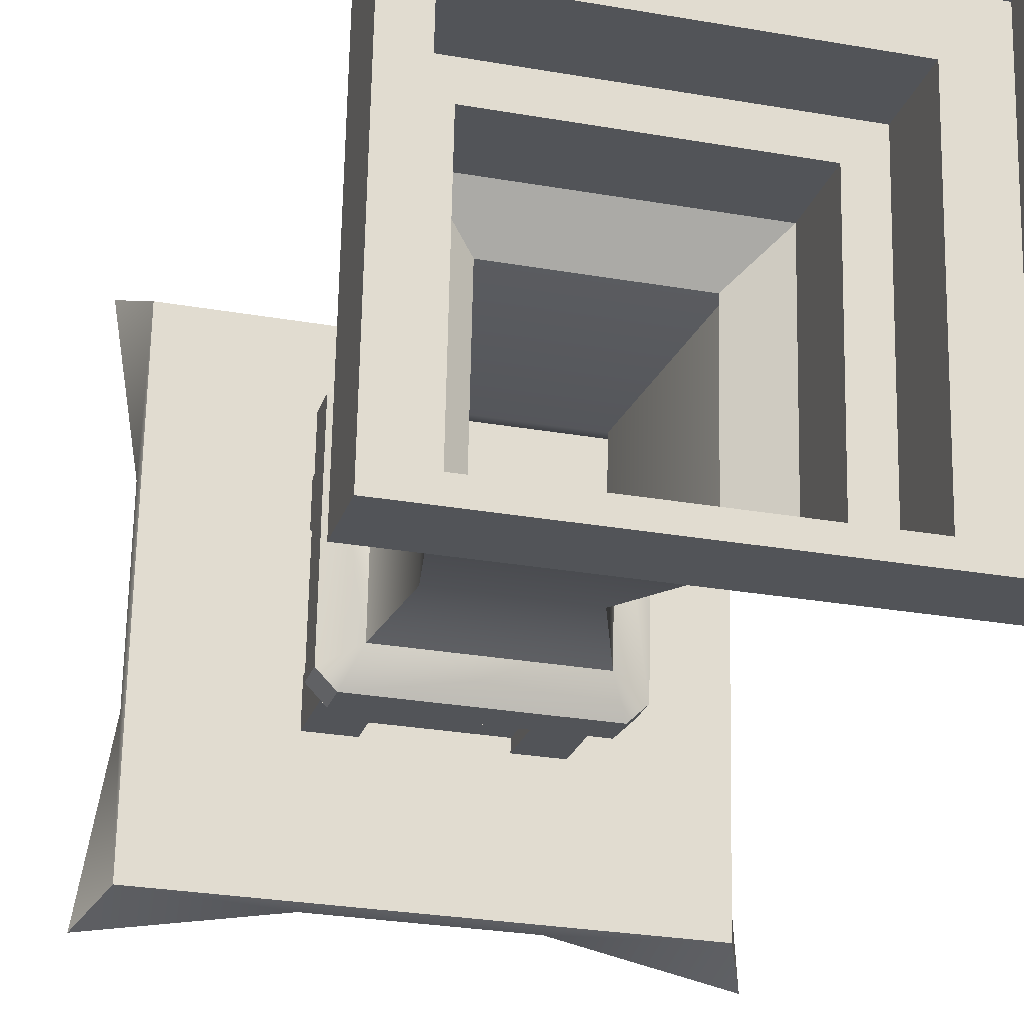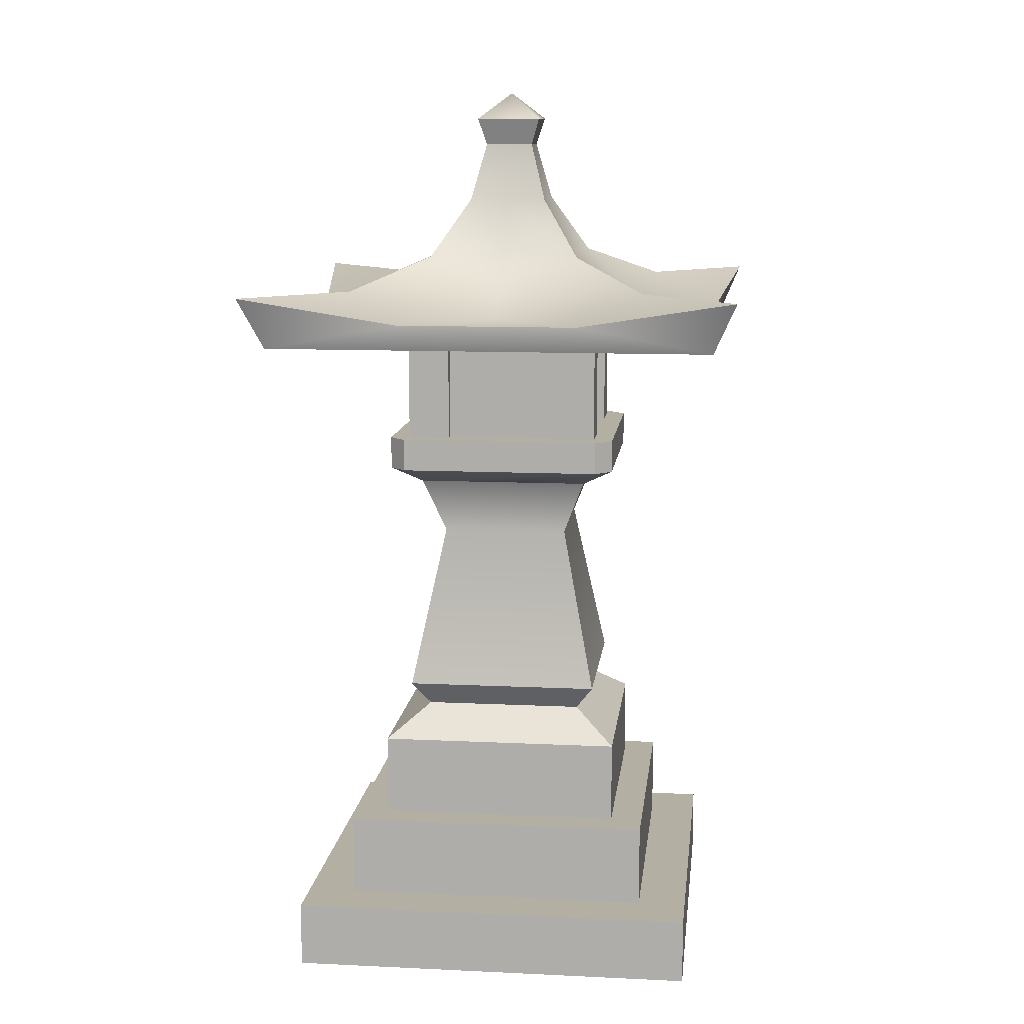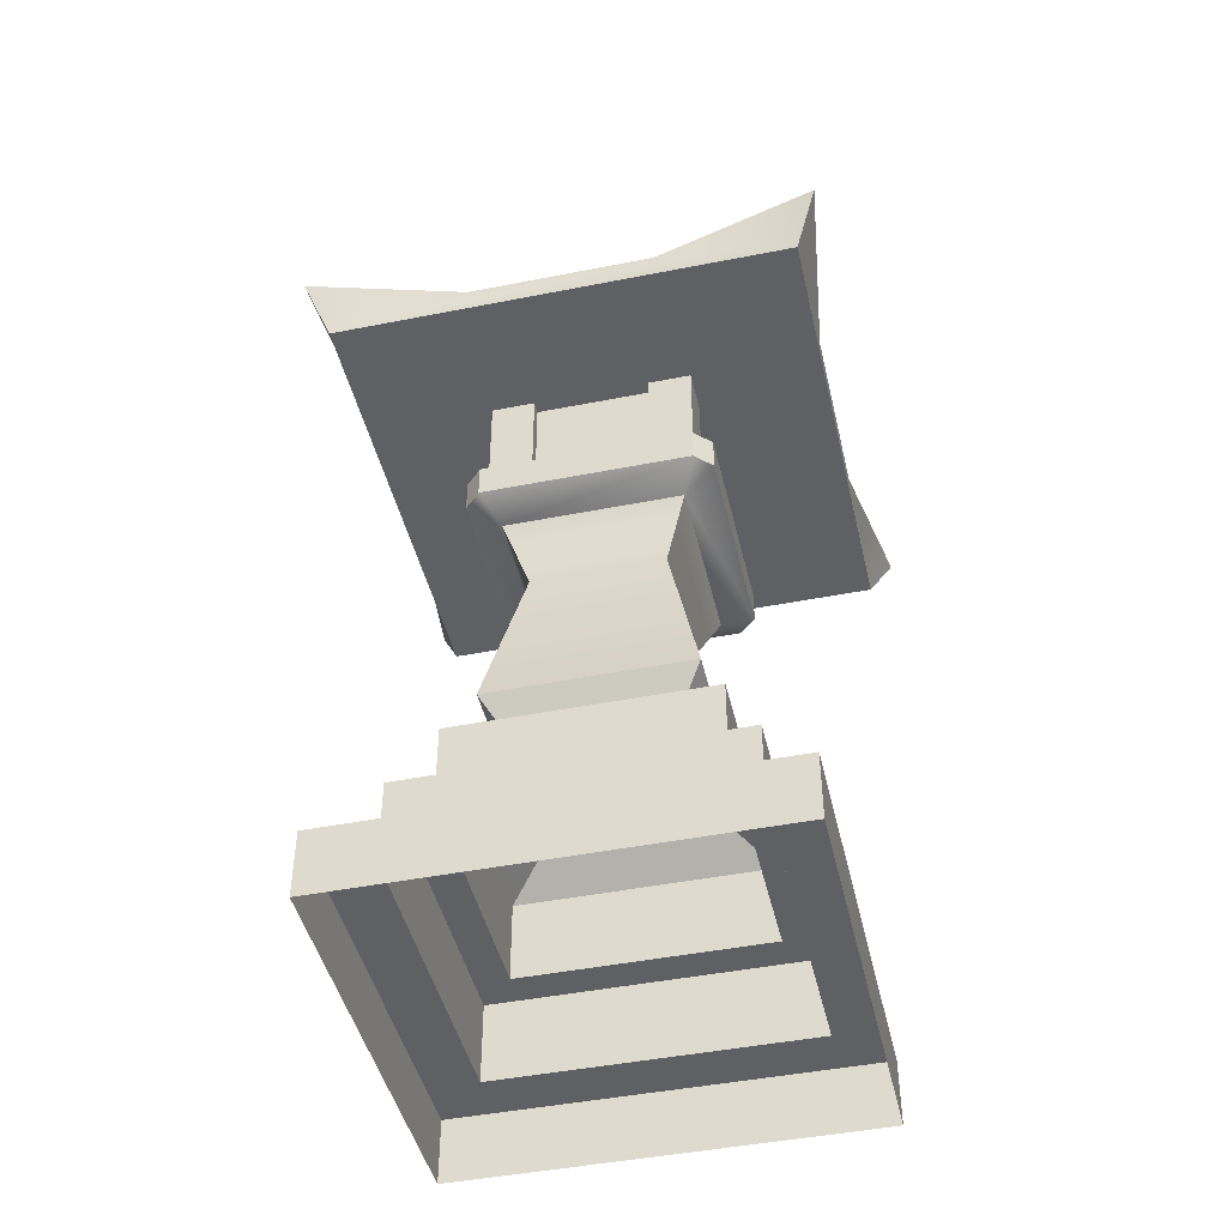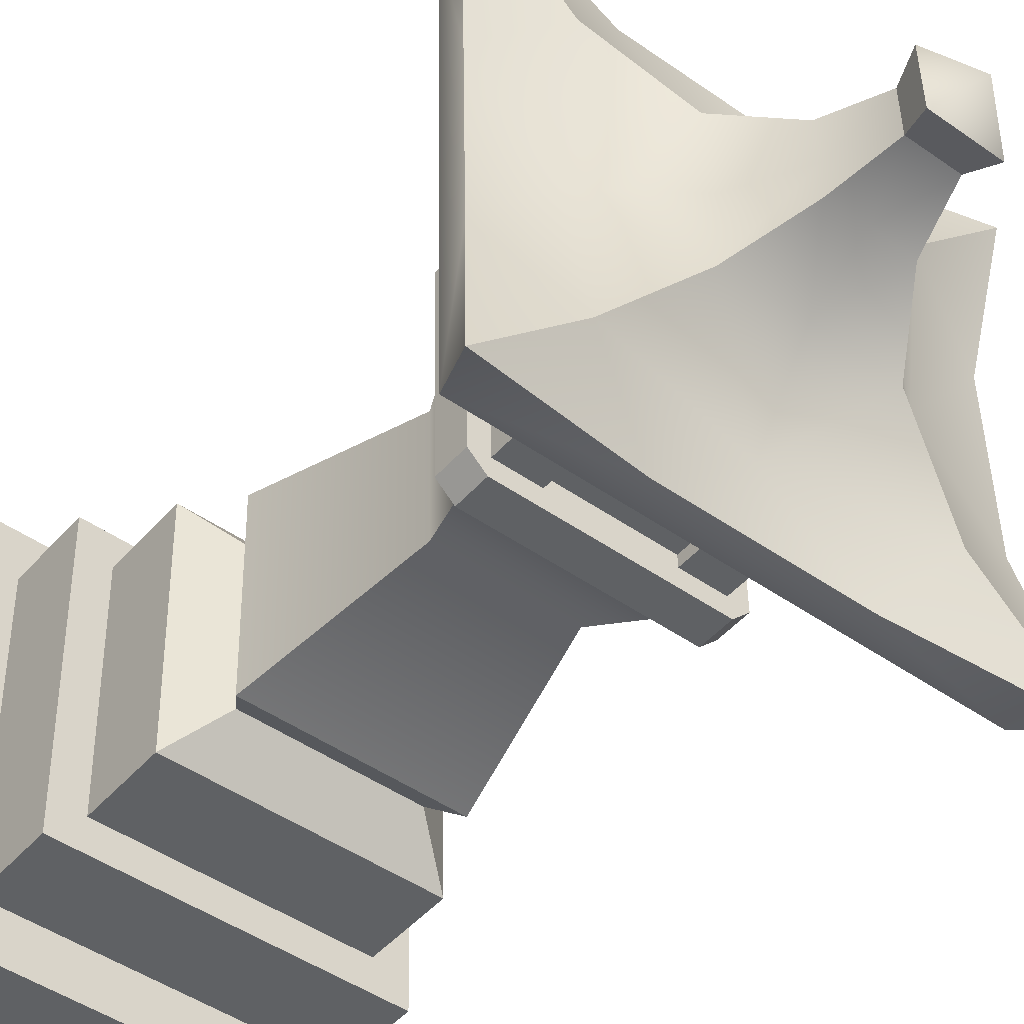
<metadata>
{"format":"obj","ext":"obj","renderer":"f3d","projection":"perspective","resolution":1024,"background":"white","views":[{"elev":-22.8,"azim":-15.1,"up":"+Z"},{"elev":11.2,"azim":97.8,"up":"+Y"},{"elev":-45.3,"azim":14.1,"up":"+Y"},{"elev":-47.7,"azim":141.0,"up":"+Z"}]}
</metadata>
<code>
g ItemLantern_C15_B01
v 0.6115 0 -0.6371
v 0.6115 0.2 -0.6371
v 0.6377 0.2 0.611
v 0.6377 0 0.611
v 0.6377 0 0.611
v 0.6377 0.2 0.611
v -0.6104 0.2 0.6371
v -0.6104 0 0.6371
v -0.6104 0 0.6371
v -0.6104 0.2 0.6371
v -0.6366 0.2 -0.611
v -0.6366 0 -0.611
v -0.6366 0 -0.611
v -0.6366 0.2 -0.611
v 0.6115 0.2 -0.6371
v 0.6115 0 -0.6371
v 0.6115 0.2 -0.6371
v 0.4646 0.2 -0.484
v 0.4845 0.2 0.4642
v 0.6377 0.2 0.611
v 0.4845 0.2 0.4642
v -0.4636 0.2 0.484
v -0.6104 0.2 0.6371
v -0.6366 0.2 -0.611
v 0.4646 0.2 -0.484
v -0.4835 0.2 -0.4641
v -0.6104 0.2 0.6371
v -0.4835 0.2 -0.4641
v -0.4636 0.2 0.484
v 0.4646 0.2 -0.484
v 0.4646 0.45 -0.484
v 0.4845 0.45 0.4642
v 0.4845 0.2 0.4642
v 0.4845 0.2 0.4642
v 0.4845 0.45 0.4642
v -0.4636 0.45 0.484
v -0.4636 0.2 0.484
v -0.4636 0.2 0.484
v -0.4636 0.45 0.484
v -0.4835 0.45 -0.4641
v -0.4835 0.2 -0.4641
v -0.4835 0.2 -0.4641
v -0.4835 0.45 -0.4641
v 0.4646 0.45 -0.484
v 0.4646 0.2 -0.484
v 0.4646 0.45 -0.484
v 0.3668 0.45 -0.3819
v 0.3824 0.45 0.3663
v 0.4845 0.45 0.4642
v 0.3824 0.45 0.3663
v -0.3657 0.45 0.382
v -0.4636 0.45 0.484
v -0.4835 0.45 -0.4641
v 0.3668 0.45 -0.3819
v -0.3814 0.45 -0.3663
v -0.4636 0.45 0.484
v -0.3814 0.45 -0.3663
v -0.3657 0.45 0.382
v 0.3668 0.45 -0.3819
v 0.3668 0.7 -0.3819
v 0.3824 0.7 0.3663
v 0.3824 0.45 0.3663
v 0.3824 0.45 0.3663
v 0.3824 0.7 0.3663
v -0.3657 0.7 0.382
v -0.3657 0.45 0.382
v -0.3657 0.45 0.382
v -0.3657 0.7 0.382
v -0.3814 0.7 -0.3663
v -0.3814 0.45 -0.3663
v -0.3814 0.45 -0.3663
v -0.3814 0.7 -0.3663
v 0.3668 0.7 -0.3819
v 0.3668 0.45 -0.3819
v 0.3668 0.7 -0.3819
v 0.2421 0.7933 -0.2519
v 0.2524 0.7933 0.2415
v 0.3824 0.7 0.3663
v 0.3824 0.7 0.3663
v 0.2524 0.7933 0.2415
v -0.241 0.7933 0.2519
v -0.3657 0.7 0.382
v -0.3657 0.7 0.382
v -0.241 0.7933 0.2519
v -0.2513 0.7933 -0.2415
v -0.3814 0.7 -0.3663
v -0.3814 0.7 -0.3663
v -0.2513 0.7933 -0.2415
v 0.2421 0.7933 -0.2519
v 0.3668 0.7 -0.3819
v 0.202 1.382 0.1932
v 0.3084 0.8728 0.2952
v 0.2957 0.8728 -0.3078
v 0.1938 1.382 -0.2015
v 0.2714 1.557 0.2598
v 0.2603 1.557 -0.2709
v -0.1927 1.382 0.2015
v -0.2947 0.8728 0.3078
v 0.3084 0.8728 0.2952
v 0.202 1.382 0.1932
v -0.2592 1.557 0.2709
v 0.2714 1.557 0.2598
v -0.201 1.382 -0.1932
v -0.3073 0.8728 -0.2952
v -0.2947 0.8728 0.3078
v -0.1927 1.382 0.2015
v -0.2704 1.557 -0.2598
v -0.2592 1.557 0.2709
v 0.1938 1.382 -0.2015
v 0.2957 0.8728 -0.3078
v -0.3073 0.8728 -0.2952
v -0.201 1.382 -0.1932
v 0.2603 1.557 -0.2709
v -0.2704 1.557 -0.2598
v 0.2421 0.7933 -0.2519
v 0.2957 0.8728 -0.3078
v 0.3084 0.8728 0.2952
v 0.2524 0.7933 0.2415
v 0.2524 0.7933 0.2415
v 0.3084 0.8728 0.2952
v -0.2947 0.8728 0.3078
v -0.241 0.7933 0.2519
v -0.241 0.7933 0.2519
v -0.2947 0.8728 0.3078
v -0.3073 0.8728 -0.2952
v -0.2513 0.7933 -0.2415
v -0.2513 0.7933 -0.2415
v -0.3073 0.8728 -0.2952
v 0.2957 0.8728 -0.3078
v 0.2421 0.7933 -0.2519
v 0.2714 1.557 0.2598
v 0.2603 1.557 -0.2709
v 0.3547 1.607 -0.3182
v 0.3678 1.607 0.3032
v 0.3547 1.607 -0.3182
v 0.3547 1.707 -0.3182
v 0.3678 1.707 0.3032
v 0.3678 1.607 0.3032
v 0.3188 1.607 0.3542
v 0.3188 1.707 0.3542
v -0.3026 1.707 0.3672
v -0.3026 1.607 0.3672
v -0.3536 1.607 0.3183
v -0.3536 1.707 0.3183
v -0.3667 1.707 -0.3032
v -0.3667 1.607 -0.3032
v -0.3177 1.607 -0.3542
v -0.3177 1.707 -0.3542
v 0.3037 1.707 -0.3672
v 0.3037 1.607 -0.3672
v 0.3037 1.607 -0.3672
v 0.3037 1.707 -0.3672
v 0.3547 1.707 -0.3182
v 0.3547 1.607 -0.3182
v 0.3678 1.607 0.3032
v 0.3678 1.707 0.3032
v 0.3188 1.707 0.3542
v 0.3188 1.607 0.3542
v -0.3026 1.607 0.3672
v -0.3026 1.707 0.3672
v -0.3536 1.707 0.3183
v -0.3536 1.607 0.3183
v -0.3667 1.607 -0.3032
v -0.3667 1.707 -0.3032
v -0.3177 1.707 -0.3542
v -0.3177 1.607 -0.3542
v 0.3547 1.707 -0.3182
v 0.3037 1.707 -0.3672
v -0.3177 1.707 -0.3542
v -0.3667 1.707 -0.3032
v 0.3678 1.707 0.3032
v -0.3536 1.707 0.3183
v 0.3188 1.707 0.3542
v -0.3026 1.707 0.3672
v 0.2603 1.557 -0.2709
v 0.3037 1.607 -0.3672
v 0.3547 1.607 -0.3182
v -0.3177 1.607 -0.3542
v -0.2704 1.557 -0.2598
v -0.3667 1.607 -0.3032
v -0.2592 1.557 0.2709
v -0.3026 1.607 0.3672
v -0.3536 1.607 0.3183
v 0.3188 1.607 0.3542
v 0.2714 1.557 0.2598
v 0.3678 1.607 0.3032
v -0.2704 1.557 -0.2598
v -0.2592 1.557 0.2709
v -0.3536 1.607 0.3183
v -0.3667 1.607 -0.3032
v -0.2947 1.707 0.3078
v -0.2947 2.035 0.3078
v -0.2974 2.035 0.1786
v -0.2974 1.707 0.1786
v -0.2974 1.707 0.1786
v -0.2974 2.035 0.1786
v -0.1681 2.035 0.1759
v -0.1681 1.707 0.1759
v -0.1681 1.707 0.1759
v -0.1681 2.035 0.1759
v -0.1654 2.035 0.3051
v -0.1654 1.707 0.3051
v -0.1654 1.707 0.3051
v -0.1654 2.035 0.3051
v -0.2947 2.035 0.3078
v -0.2947 1.707 0.3078
v 0.2957 1.707 -0.3078
v 0.2957 2.035 -0.3078
v 0.2984 2.035 -0.1786
v 0.2984 1.707 -0.1786
v 0.2984 1.707 -0.1786
v 0.2984 2.035 -0.1786
v 0.1692 2.035 -0.1759
v 0.1692 1.707 -0.1759
v 0.1692 1.707 -0.1759
v 0.1692 2.035 -0.1759
v 0.1665 2.035 -0.3051
v 0.1665 1.707 -0.3051
v 0.1665 1.707 -0.3051
v 0.1665 2.035 -0.3051
v 0.2957 2.035 -0.3078
v 0.2957 1.707 -0.3078
v 0.3084 1.707 0.2952
v 0.3056 1.707 0.1659
v 0.3056 2.035 0.1659
v 0.3084 2.035 0.2952
v 0.3056 1.707 0.1659
v 0.1764 1.707 0.1687
v 0.1764 2.035 0.1687
v 0.3056 2.035 0.1659
v 0.1764 1.707 0.1687
v 0.1791 1.707 0.2979
v 0.1791 2.035 0.2979
v 0.1764 2.035 0.1687
v 0.1791 1.707 0.2979
v 0.3084 1.707 0.2952
v 0.3084 2.035 0.2952
v 0.1791 2.035 0.2979
v -0.3073 1.707 -0.2952
v -0.3046 1.707 -0.166
v -0.3046 2.035 -0.166
v -0.3073 2.035 -0.2952
v -0.3046 1.707 -0.166
v -0.1753 1.707 -0.1687
v -0.1753 2.035 -0.1687
v -0.3046 2.035 -0.166
v -0.1753 1.707 -0.1687
v -0.1781 1.707 -0.2979
v -0.1781 2.035 -0.2979
v -0.1753 2.035 -0.1687
v -0.1781 1.707 -0.2979
v -0.3073 1.707 -0.2952
v -0.3073 2.035 -0.2952
v -0.1781 2.035 -0.2979
v 0.2889 2.111 0.6807
v 0.7008 2.035 0.6721
v 0.7709 2.194 0.7393
v -0.6721 2.035 0.7008
v -0.2602 2.111 0.6922
v -0.7393 2.194 0.7709
v -0.289 2.111 -0.6807
v -0.7008 2.035 -0.672
v -0.7709 2.194 -0.7393
v 0.672 2.035 -0.7008
v 0.2602 2.111 -0.6922
v 0.7393 2.194 -0.7709
v 0.2602 2.111 -0.6922
v 0.4515 2.194 -0.4708
v 0.7393 2.194 -0.7709
v -0.009668 2.111 -0.4611
v -0.289 2.111 -0.6807
v -0.4708 2.194 -0.4515
v -0.7709 2.194 -0.7393
v 0.2318 2.29 -0.2417
v -0.004453 2.29 -0.213
v 0.118 2.469 -0.123
v -0.002285 2.469 -0.1085
v -0.1231 2.469 -0.118
v -0.2417 2.29 -0.2317
v 0.07223 2.645 -0.07531
v -0.07535 2.645 -0.07222
v -0.6922 2.111 -0.2602
v -0.6807 2.111 0.289
v -0.4612 2.111 0.009658
v -0.4515 2.194 0.4708
v -0.4708 2.194 -0.4515
v -0.7393 2.194 0.7709
v -0.7709 2.194 -0.7393
v -0.2318 2.29 0.2417
v -0.2131 2.29 0.004502
v -0.1085 2.469 0.00229
v -0.118 2.469 0.1231
v -0.1231 2.469 -0.118
v -0.2417 2.29 -0.2317
v -0.07227 2.645 0.07534
v -0.07535 2.645 -0.07222
v -0.2602 2.111 0.6922
v -0.4515 2.194 0.4708
v -0.7393 2.194 0.7709
v 0.009648 2.111 0.4612
v 0.2889 2.111 0.6807
v 0.4708 2.194 0.4515
v 0.7709 2.194 0.7393
v -0.2318 2.29 0.2417
v 0.004453 2.29 0.2131
v -0.118 2.469 0.1231
v 0.002266 2.469 0.1085
v 0.123 2.469 0.118
v 0.2417 2.29 0.2318
v -0.07227 2.645 0.07534
v 0.07535 2.645 0.07227
v 0.6922 2.111 0.2602
v 0.6807 2.111 -0.2889
v 0.4611 2.111 -0.009658
v 0.4515 2.194 -0.4708
v 0.4708 2.194 0.4515
v 0.7709 2.194 0.7393
v 0.7393 2.194 -0.7709
v 0.2318 2.29 -0.2417
v 0.2417 2.29 0.2318
v 0.213 2.29 -0.004443
v 0.1084 2.469 -0.002271
v 0.118 2.469 -0.123
v 0.123 2.469 0.118
v 0.07223 2.645 -0.07531
v 0.07535 2.645 0.07227
v 0.6922 2.111 0.2602
v 0.7709 2.194 0.7393
v 0.7008 2.035 0.6721
v 0.672 2.035 -0.7008
v 0.6807 2.111 -0.2889
v 0.7393 2.194 -0.7709
v -0.6922 2.111 -0.2602
v -0.7709 2.194 -0.7393
v -0.7008 2.035 -0.672
v -0.6721 2.035 0.7008
v -0.6807 2.111 0.289
v -0.7393 2.194 0.7709
v -0.6721 2.035 0.7008
v 0.672 2.035 -0.7008
v 0.7008 2.035 0.6721
v -0.7008 2.035 -0.672
v 0.07535 2.645 0.07227
v 0.1017 2.727 0.09752
v -0.09754 2.727 0.1017
v -0.07227 2.645 0.07534
v 0.07223 2.645 -0.07531
v 0.0975 2.727 -0.1017
v 0.1017 2.727 0.09752
v 0.07535 2.645 0.07227
v -0.07535 2.645 -0.07222
v -0.1017 2.727 -0.0975
v 0.0975 2.727 -0.1017
v 0.07223 2.645 -0.07531
v -0.07535 2.645 -0.07222
v -0.07227 2.645 0.07534
v -0.09754 2.727 0.1017
v -0.1017 2.727 -0.0975
v 0.1017 2.727 0.09752
v 0 2.81 0
v -0.09754 2.727 0.1017
v 0.0975 2.727 -0.1017
v 0 2.81 0
v 0.1017 2.727 0.09752
v -0.1017 2.727 -0.0975
v 0 2.81 0
v 0.0975 2.727 -0.1017
v -0.09754 2.727 0.1017
v 0 2.81 0
v -0.1017 2.727 -0.0975
v 0.2623 1.707 -0.1778
v 0.2623 2.035 -0.1778
v 0.2695 2.035 0.1667
v 0.2695 1.707 0.1667
v 0.1784 1.707 0.2618
v 0.1784 2.035 0.2618
v -0.1662 2.035 0.269
v -0.1662 1.707 0.269
v -0.2612 1.707 0.1778
v -0.2612 2.035 0.1778
v -0.2684 2.035 -0.1667
v -0.2684 1.707 -0.1667
v -0.1773 1.707 -0.2617
v -0.1773 2.035 -0.2617
v 0.1673 2.035 -0.269
v 0.1673 1.707 -0.269
f 1 2 3
f 1 3 4
f 5 6 7
f 5 7 8
f 9 10 11
f 9 11 12
f 13 14 15
f 13 15 16
f 17 18 19
f 17 19 20
f 20 21 22
f 20 22 23
f 24 25 17
f 24 26 25
f 27 28 24
f 27 29 28
f 30 31 32
f 30 32 33
f 34 35 36
f 34 36 37
f 38 39 40
f 38 40 41
f 42 43 44
f 42 44 45
f 46 47 48
f 46 48 49
f 49 50 51
f 49 51 52
f 53 54 46
f 53 55 54
f 56 57 53
f 56 58 57
f 59 60 61
f 59 61 62
f 63 64 65
f 63 65 66
f 67 68 69
f 67 69 70
f 71 72 73
f 71 73 74
f 75 76 77
f 75 77 78
f 79 80 81
f 79 81 82
f 83 84 85
f 83 85 86
f 87 88 89
f 87 89 90
f 91 92 93
f 91 93 94
f 95 91 94
f 95 94 96
f 97 98 99
f 97 99 100
f 101 97 100
f 101 100 102
f 103 104 105
f 103 105 106
f 107 103 106
f 107 106 108
f 109 110 111
f 109 111 112
f 113 109 112
f 113 112 114
f 115 116 117
f 115 117 118
f 119 120 121
f 119 121 122
f 123 124 125
f 123 125 126
f 127 128 129
f 127 129 130
f 131 132 133
f 131 133 134
f 135 136 137
f 135 137 138
f 139 140 141
f 139 141 142
f 143 144 145
f 143 145 146
f 147 148 149
f 147 149 150
f 151 152 153
f 151 153 154
f 155 156 157
f 155 157 158
f 159 160 161
f 159 161 162
f 163 164 165
f 163 165 166
f 167 168 169
f 169 170 167
f 170 171 167
f 170 172 171
f 172 173 171
f 172 174 173
f 175 176 177
f 175 178 176
f 175 179 178
f 179 180 178
f 181 182 183
f 181 184 182
f 181 185 184
f 185 186 184
f 187 188 189
f 187 189 190
f 191 192 193
f 191 193 194
f 195 196 197
f 195 197 198
f 199 200 201
f 199 201 202
f 203 204 205
f 203 205 206
f 207 208 209
f 207 209 210
f 211 212 213
f 211 213 214
f 215 216 217
f 215 217 218
f 219 220 221
f 219 221 222
f 223 224 225
f 223 225 226
f 227 228 229
f 227 229 230
f 231 232 233
f 231 233 234
f 235 236 237
f 235 237 238
f 239 240 241
f 239 241 242
f 243 244 245
f 243 245 246
f 247 248 249
f 247 249 250
f 251 252 253
f 251 253 254
f 255 256 257
f 255 258 256
f 255 259 258
f 259 260 258
f 261 262 263
f 261 264 262
f 261 265 264
f 265 266 264
f 267 268 269
f 267 270 268
f 267 271 270
f 271 272 270
f 271 273 272
f 270 274 268
f 274 270 275
f 275 276 274
f 275 277 276
f 278 277 275
f 278 275 279
f 270 279 275
f 279 270 272
f 277 280 276
f 277 281 280
f 278 281 277
f 282 283 284
f 283 285 284
f 284 286 282
f 283 287 285
f 286 288 282
f 289 284 285
f 284 289 290
f 291 290 289
f 291 289 292
f 290 291 293
f 290 293 294
f 294 284 290
f 284 294 286
f 292 295 291
f 291 295 296
f 291 296 293
f 297 298 299
f 297 300 298
f 297 301 300
f 301 302 300
f 301 303 302
f 300 304 298
f 304 300 305
f 305 306 304
f 305 307 306
f 308 307 305
f 308 305 309
f 300 309 305
f 309 300 302
f 307 310 306
f 308 311 307
f 307 311 310
f 312 313 314
f 313 315 314
f 314 316 312
f 316 317 312
f 313 318 315
f 319 314 315
f 320 316 314
f 314 319 321
f 320 314 321
f 322 321 319
f 322 319 323
f 321 322 324
f 321 324 320
f 323 325 322
f 322 325 326
f 322 326 324
f 327 328 329
f 330 327 329
f 330 331 327
f 330 332 331
f 333 334 335
f 336 333 335
f 336 337 333
f 336 338 337
f 339 340 341
f 340 339 342
f 343 344 345
f 343 345 346
f 347 348 349
f 347 349 350
f 351 352 353
f 351 353 354
f 355 356 357
f 355 357 358
f 359 360 361
f 362 363 364
f 365 366 367
f 368 369 370
f 371 372 373
f 371 373 374
f 375 376 377
f 375 377 378
f 379 380 381
f 379 381 382
f 383 384 385
f 383 385 386

</code>
